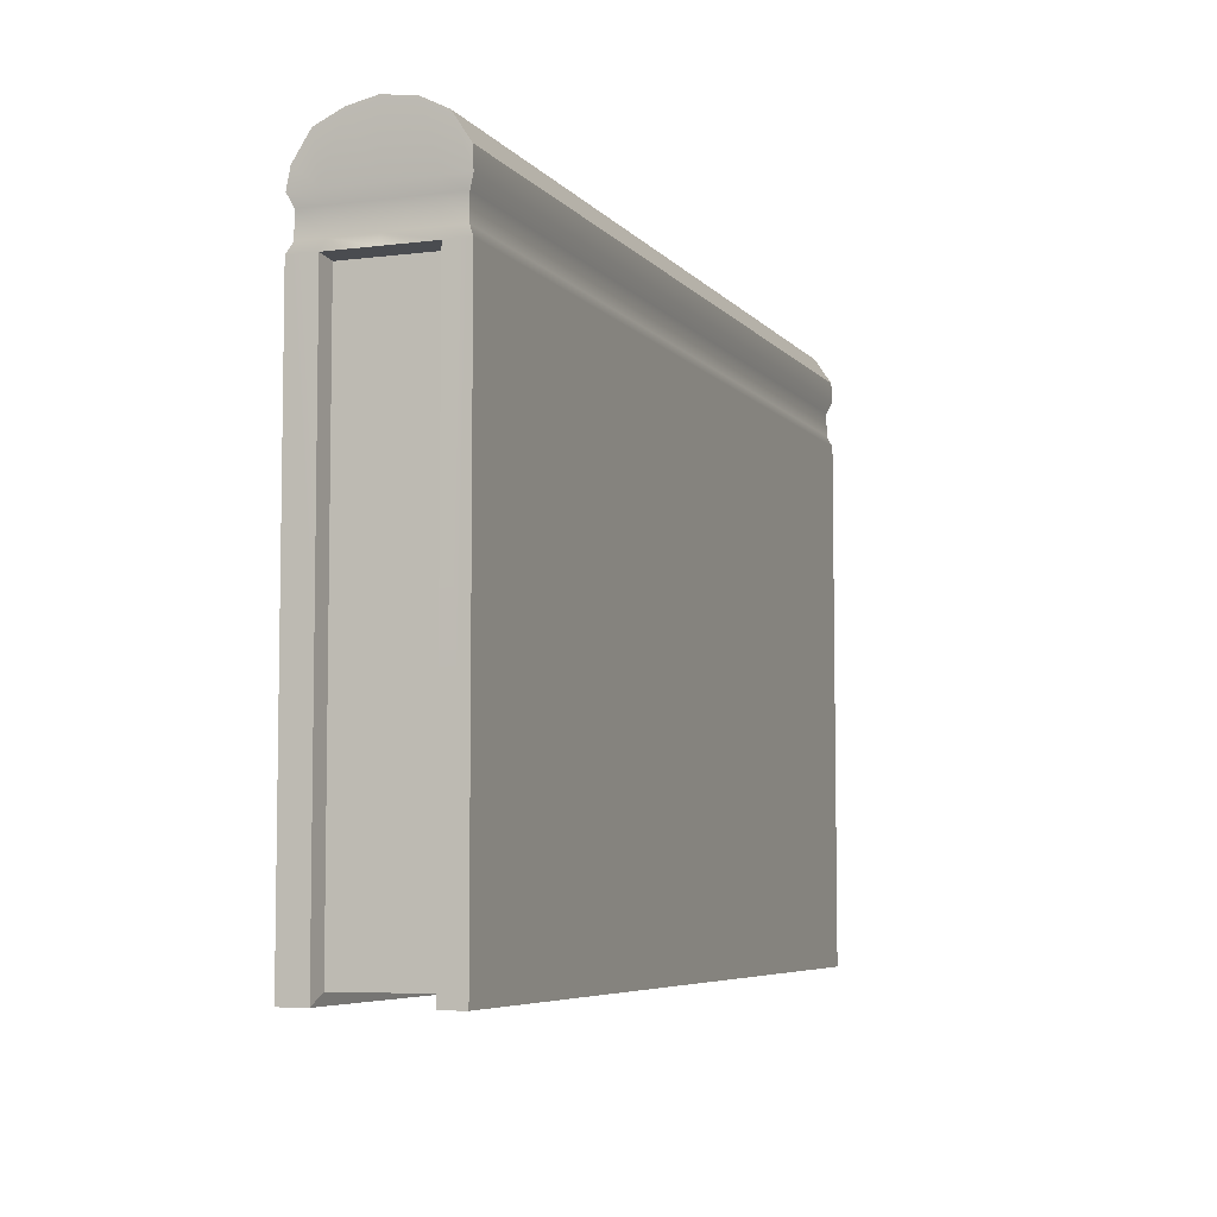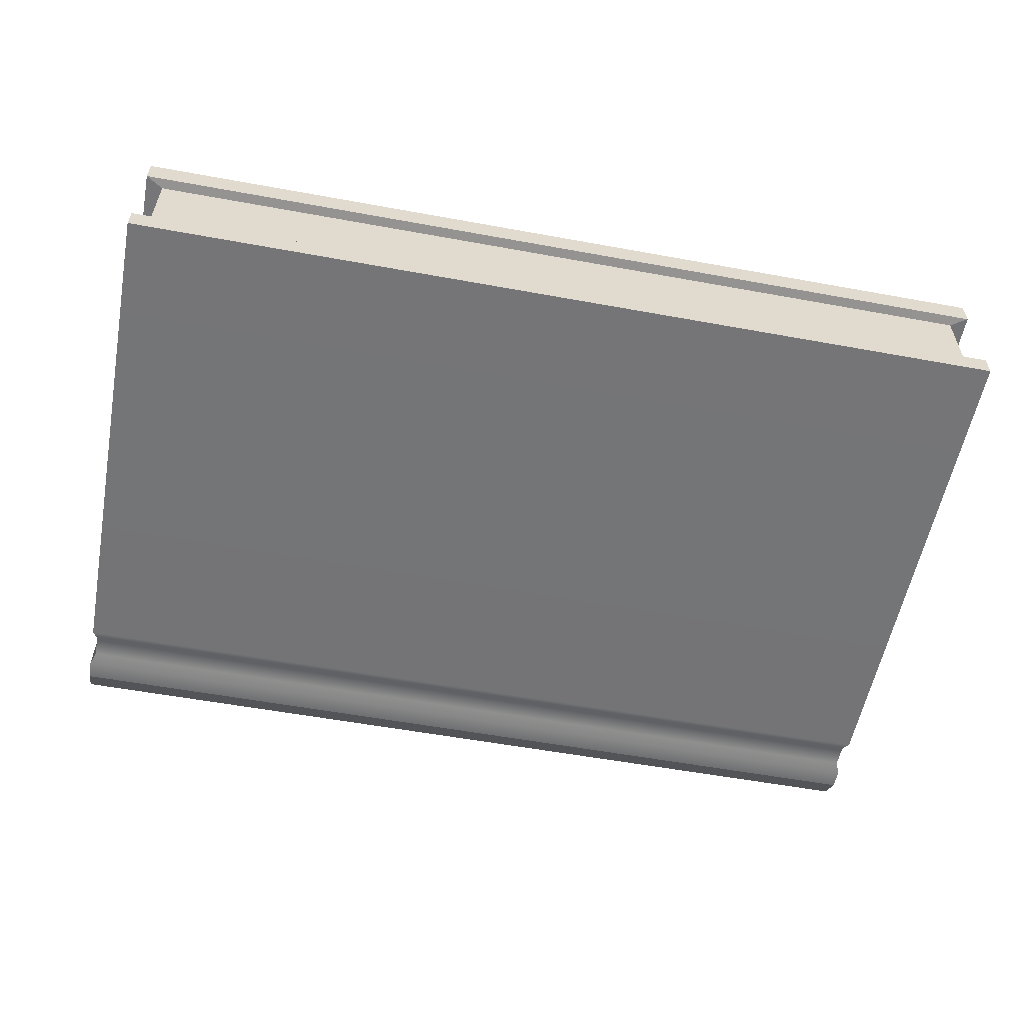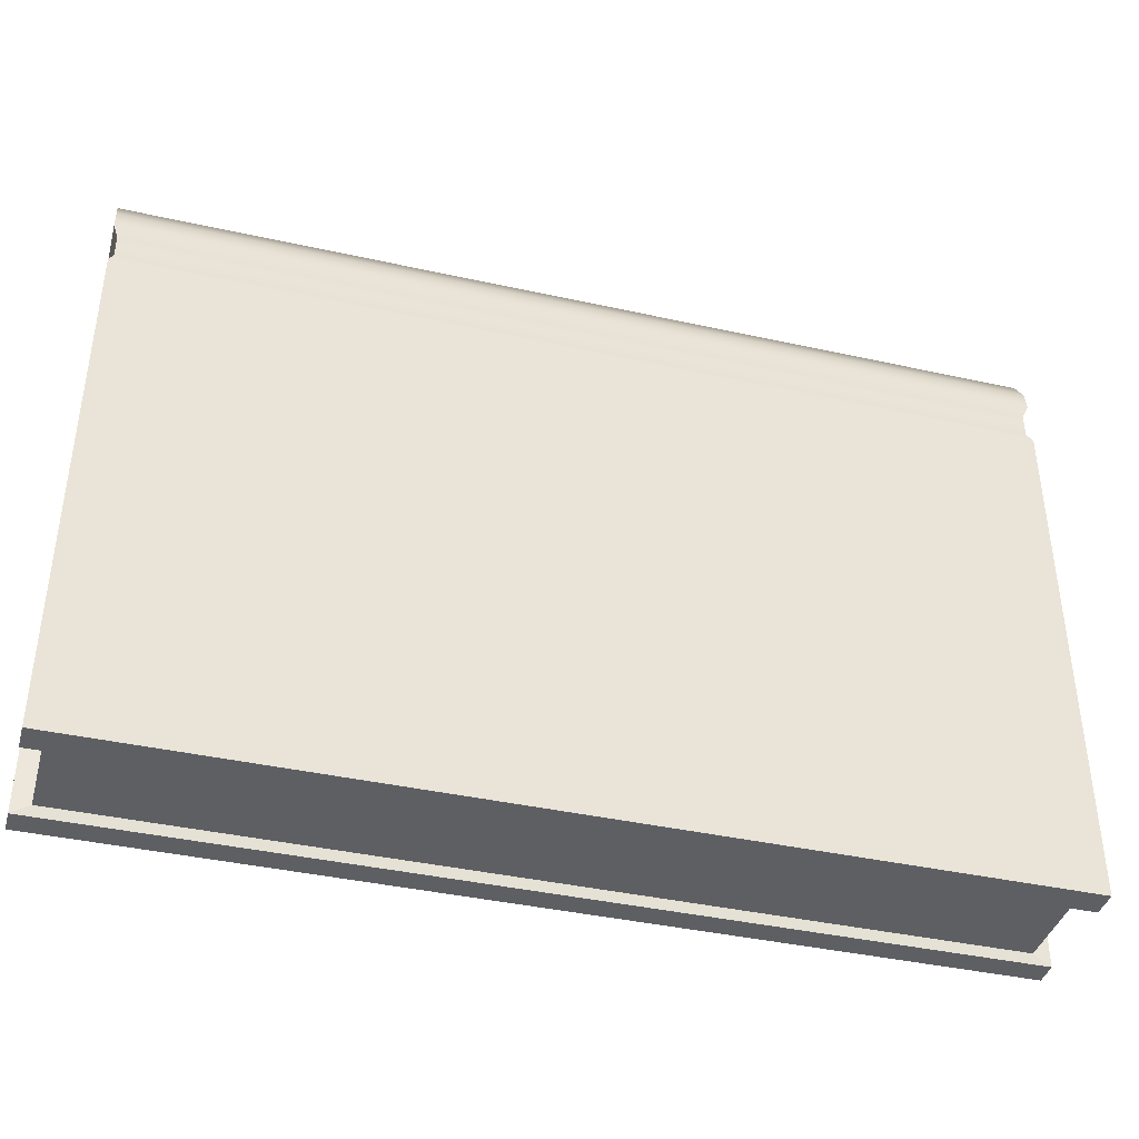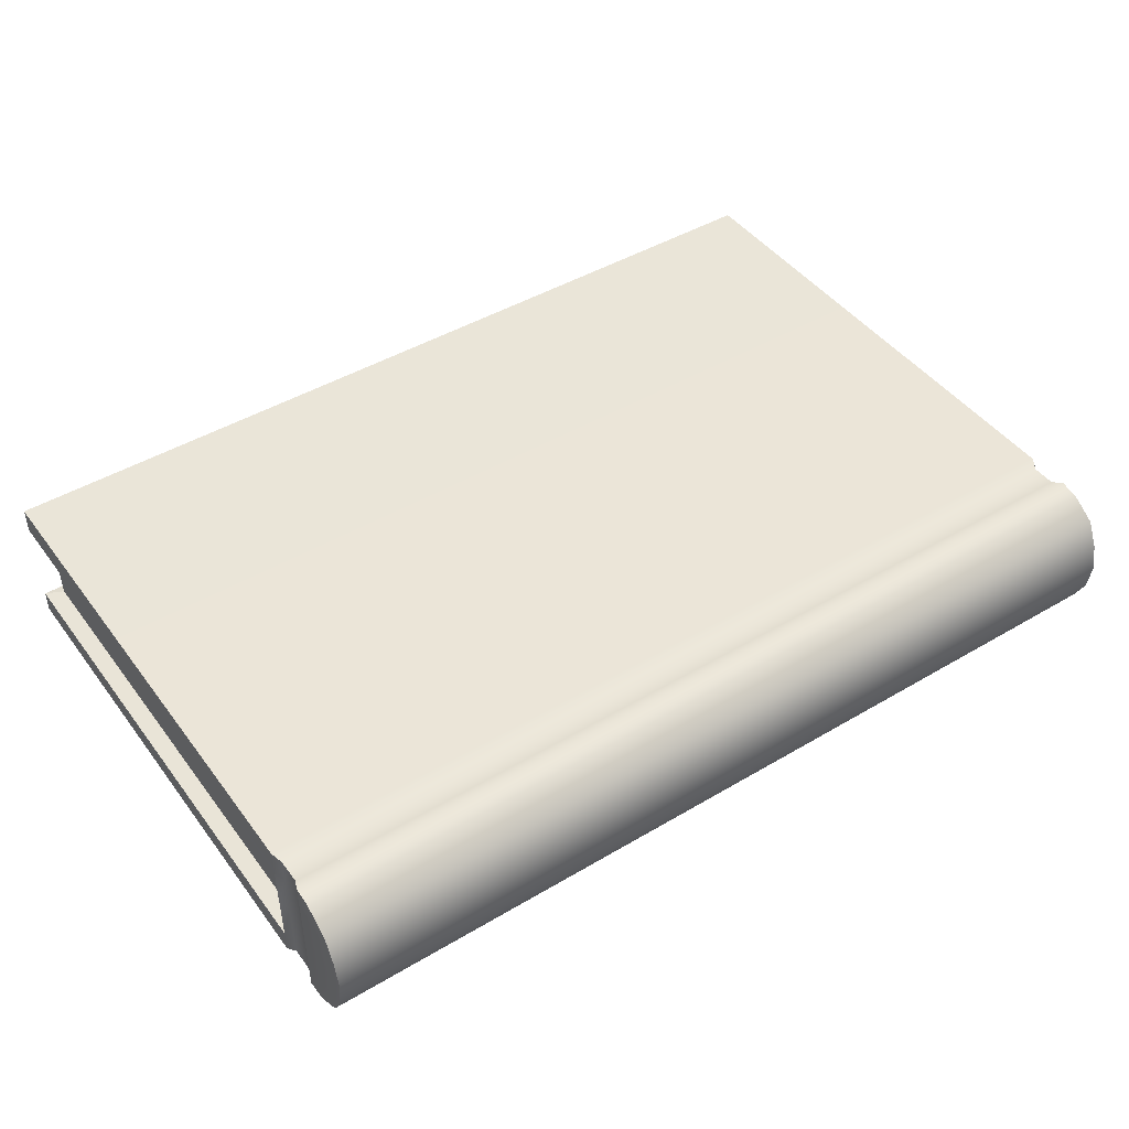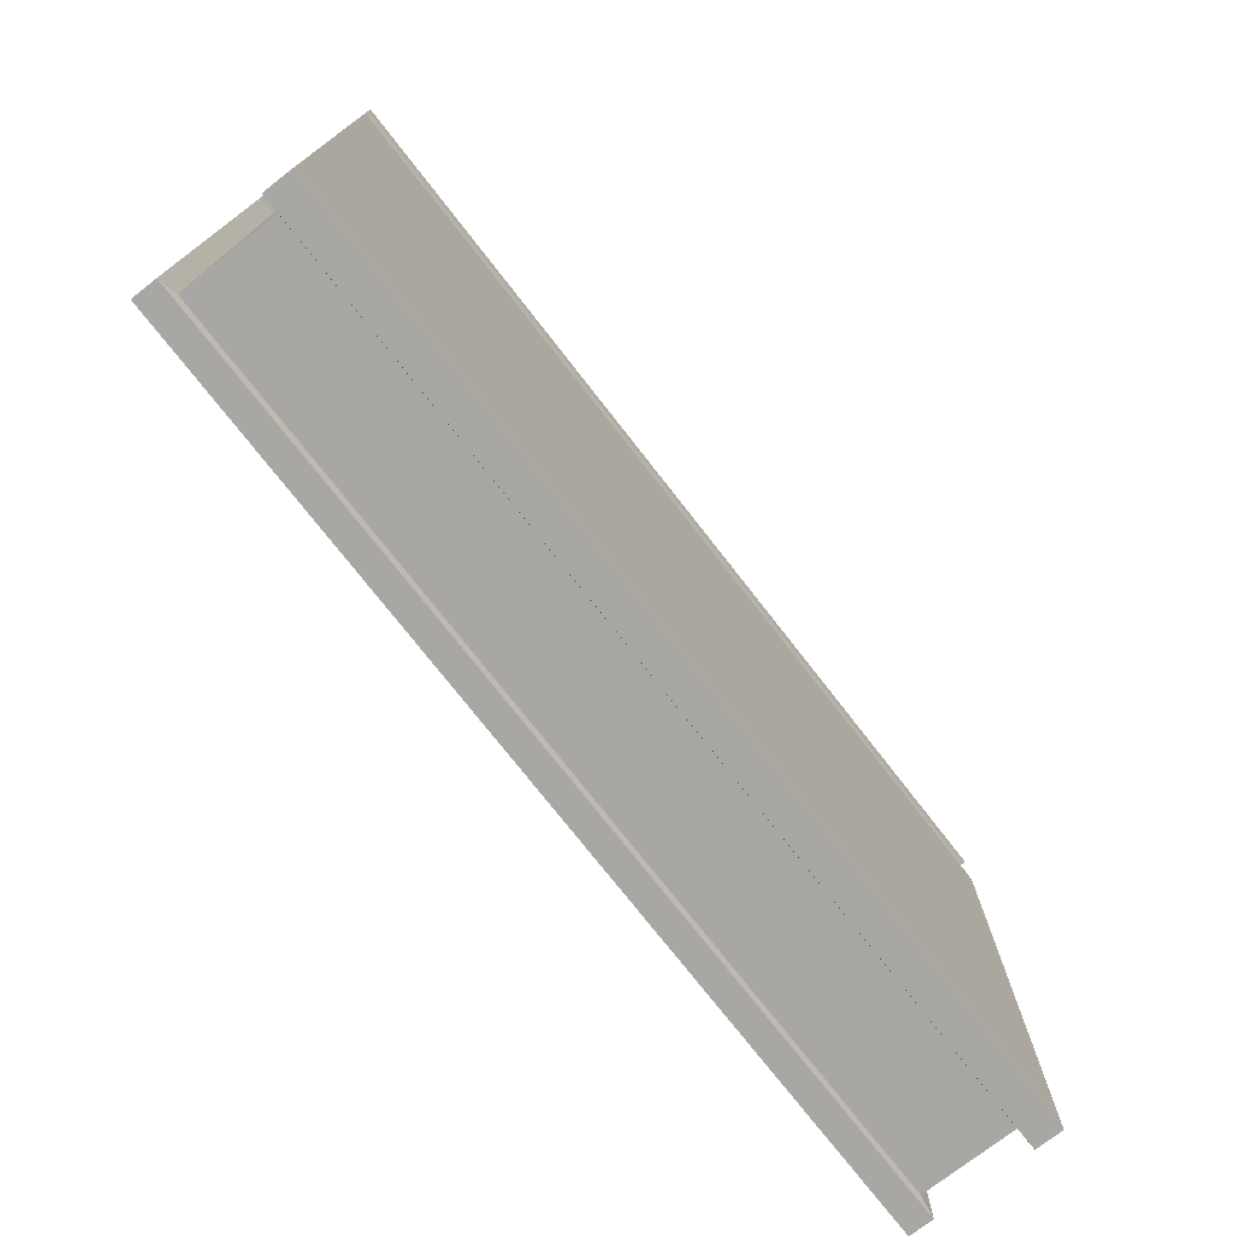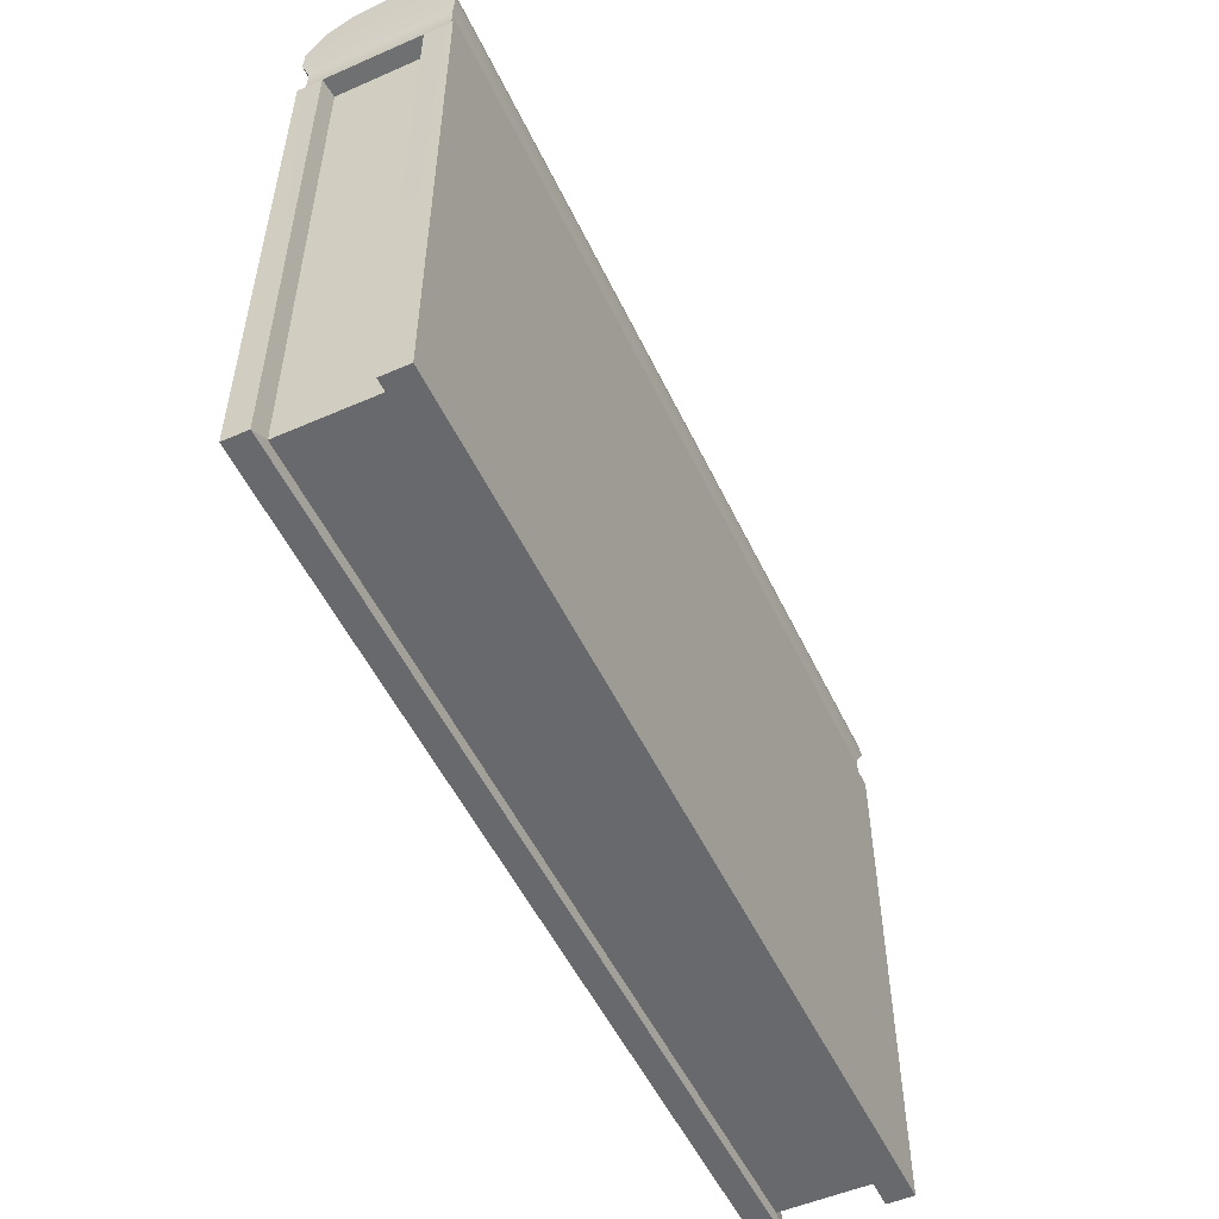
<metadata>
{"format":"obj","ext":"obj","renderer":"f3d","projection":"perspective","resolution":1024,"background":"white","views":[{"elev":-6.1,"azim":-69.3,"up":"+Z"},{"elev":-56.6,"azim":169.2,"up":"+Y"},{"elev":-39.9,"azim":164.6,"up":"+Z"},{"elev":45.3,"azim":-34.4,"up":"+Y"},{"elev":-74.8,"azim":127.9,"up":"+Z"},{"elev":-52.7,"azim":115.1,"up":"+Z"}]}
</metadata>
<code>
g default
v -11 -0.7301 7.743
v 11 -0.7301 7.743
v -11 0 7.841
v 11 0 7.841
v -11 0.6398 7.702
v 11 0.6398 7.702
v -11 1.757 6.317
v 11 1.757 6.317
v -10.89 1.643 6.044
v 10.89 1.643 6.044
v -10.89 1.643 5.472
v 10.89 1.643 5.472
v -11 1.757 5.211
v 11 1.757 5.211
v -11 1.757 -7.5
v 11 1.757 -7.5
v -11 1.103 -7.5
v 11 1.103 -7.5
v -11 -1.18 -7.5
v 11 -1.18 -7.5
v -11 -1.757 -7.5
v 11 -1.757 -7.5
v -11 -1.757 5.211
v 11 -1.757 5.211
v -10.89 -1.643 5.472
v 10.89 -1.643 5.472
v -10.89 -1.643 6.044
v 10.89 -1.643 6.044
v -11 -1.757 6.317
v 11 -1.757 6.317
v 11 -1.18 5.211
v 10.89 -1.103 5.472
v 10.89 -1.103 6.044
v 11 -1.18 6.317
v 11 0 5.211
v 10.89 0 5.472
v 10.89 -0 6.044
v 11 0 6.317
v 11 1.103 5.211
v 10.89 1.031 5.472
v 10.89 1.031 6.044
v 11 1.103 6.317
v -11 -1.18 5.211
v -10.89 -1.103 5.472
v -10.89 -1.103 6.044
v -11 -1.18 6.317
v -11 0 5.211
v -10.89 0 5.472
v -10.89 -0 6.044
v -11 0 6.317
v -11 1.103 5.211
v -10.89 1.031 5.472
v -10.89 1.031 6.044
v -11 1.103 6.317
v -11 1.666 6.786
v -11 1.269 7.406
v 11 1.666 6.786
v 11 1.269 7.406
v -11 -1.741 6.808
v -11 -1.326 7.44
v 11 -1.741 6.808
v 11 -1.326 7.44
v -10.58 1.059 -7.255
v 10.58 1.059 -7.255
v 10.58 -0.001479 -7.255
v -10.58 -0.001479 -7.255
v 10.58 -1.136 -7.255
v -10.58 -1.136 -7.255
v 10.58 -1.136 5.192
v 10.58 -0.001479 5.192
v 10.58 1.059 5.192
v -10.58 -1.136 5.141
v -10.58 -0.001479 5.141
v -10.58 1.059 5.141
g pCube1
f 60 62 2 1
f 1 2 4 3
f 3 4 6 5
f 5 6 58 56
f 55 57 8 7
f 7 8 10 9
f 9 10 12 11
f 11 12 14 13
f 13 14 16 15
f 15 16 18 17
f 63 64 65 66
f 66 65 67 68
f 19 20 22 21
f 21 22 24 23
f 23 24 26 25
f 25 26 28 27
f 27 28 30 29
f 29 30 61 59
f 24 22 20 31
f 26 24 31 32
f 28 26 32 33
f 30 28 33 34
f 69 67 65 70
f 32 31 35 36
f 33 32 36 37
f 34 33 37 38
f 2 34 38 4
f 70 65 64 71
f 36 35 39 40
f 37 36 40 41
f 38 37 41 42
f 4 38 42 6
f 39 18 16 14
f 40 39 14 12
f 41 40 12 10
f 42 41 10 8
f 6 42 8 57 58
f 21 23 43 19
f 23 25 44 43
f 25 27 45 44
f 27 29 46 45
f 29 59 60 1 46
f 68 72 73 66
f 43 44 48 47
f 44 45 49 48
f 45 46 50 49
f 46 1 3 50
f 66 73 74 63
f 47 48 52 51
f 48 49 53 52
f 49 50 54 53
f 50 3 5 54
f 17 51 13 15
f 51 52 11 13
f 52 53 9 11
f 53 54 7 9
f 54 5 56 55 7
f 55 56 58 57
f 62 61 30 34 2
f 60 59 61 62
f 17 18 64 63
f 20 19 68 67
f 31 20 67 69
f 35 31 69 70
f 18 39 71 64
f 39 35 70 71
f 19 43 72 68
f 43 47 73 72
f 47 51 74 73
f 51 17 63 74

</code>
